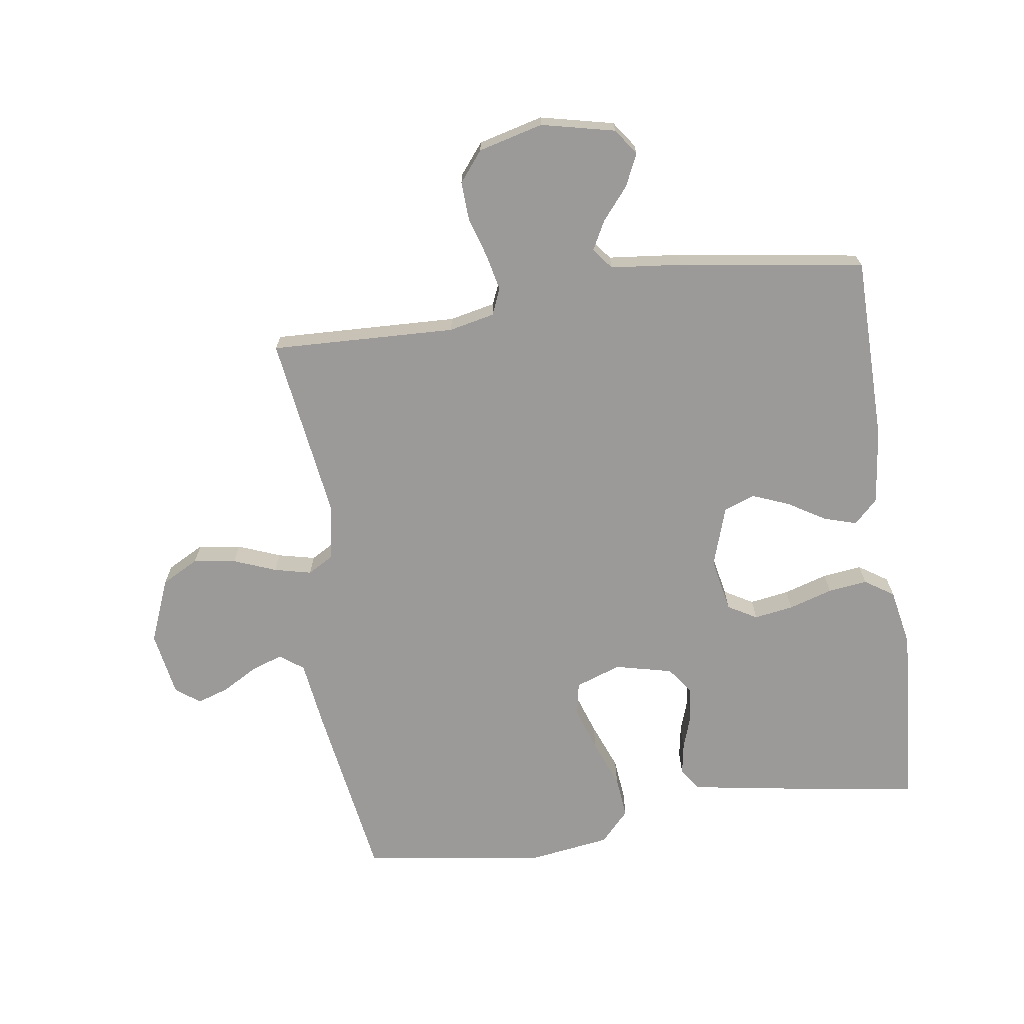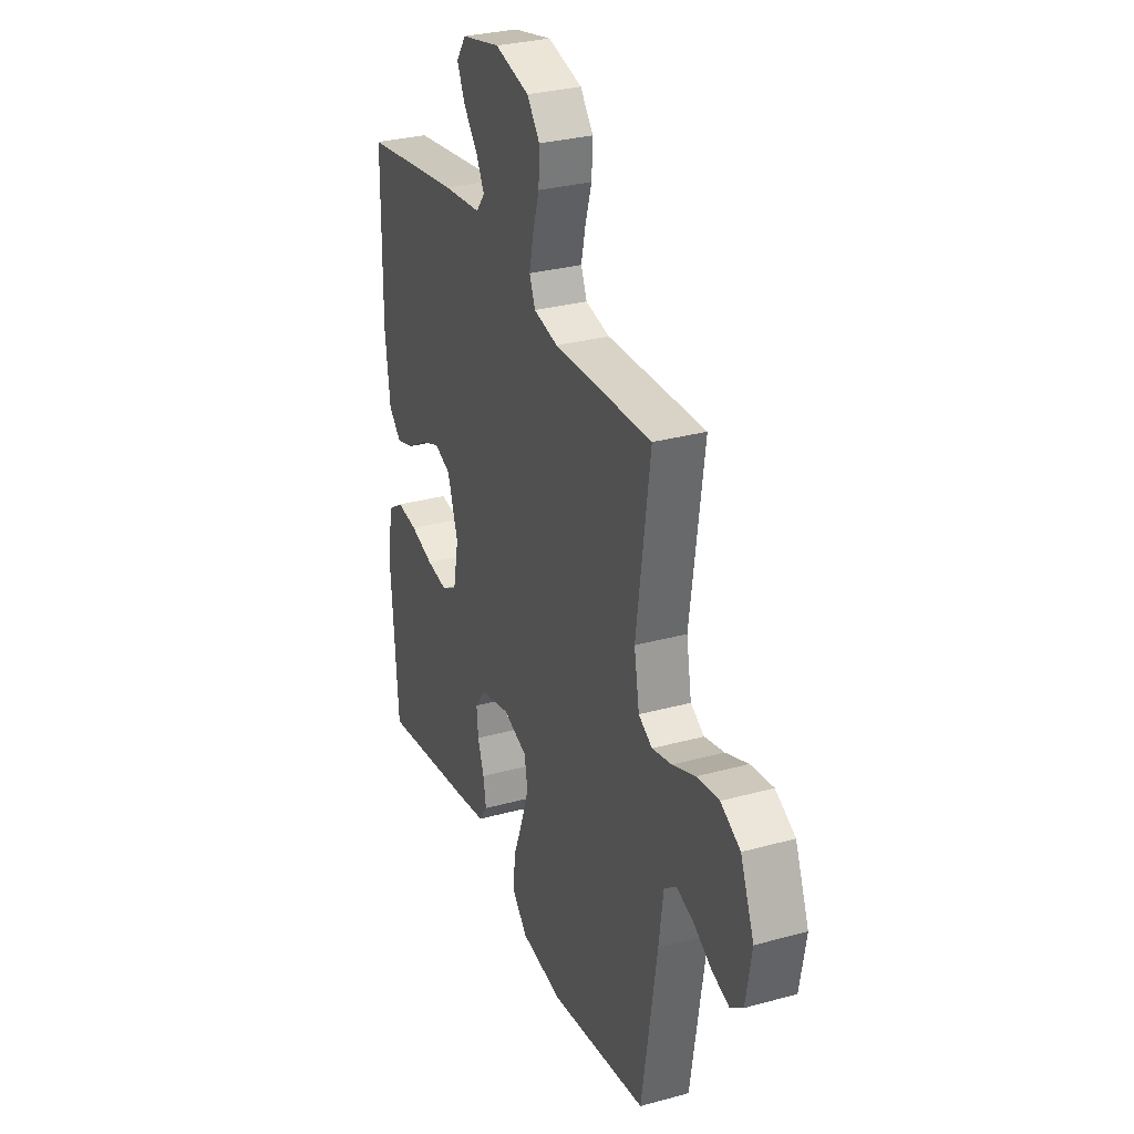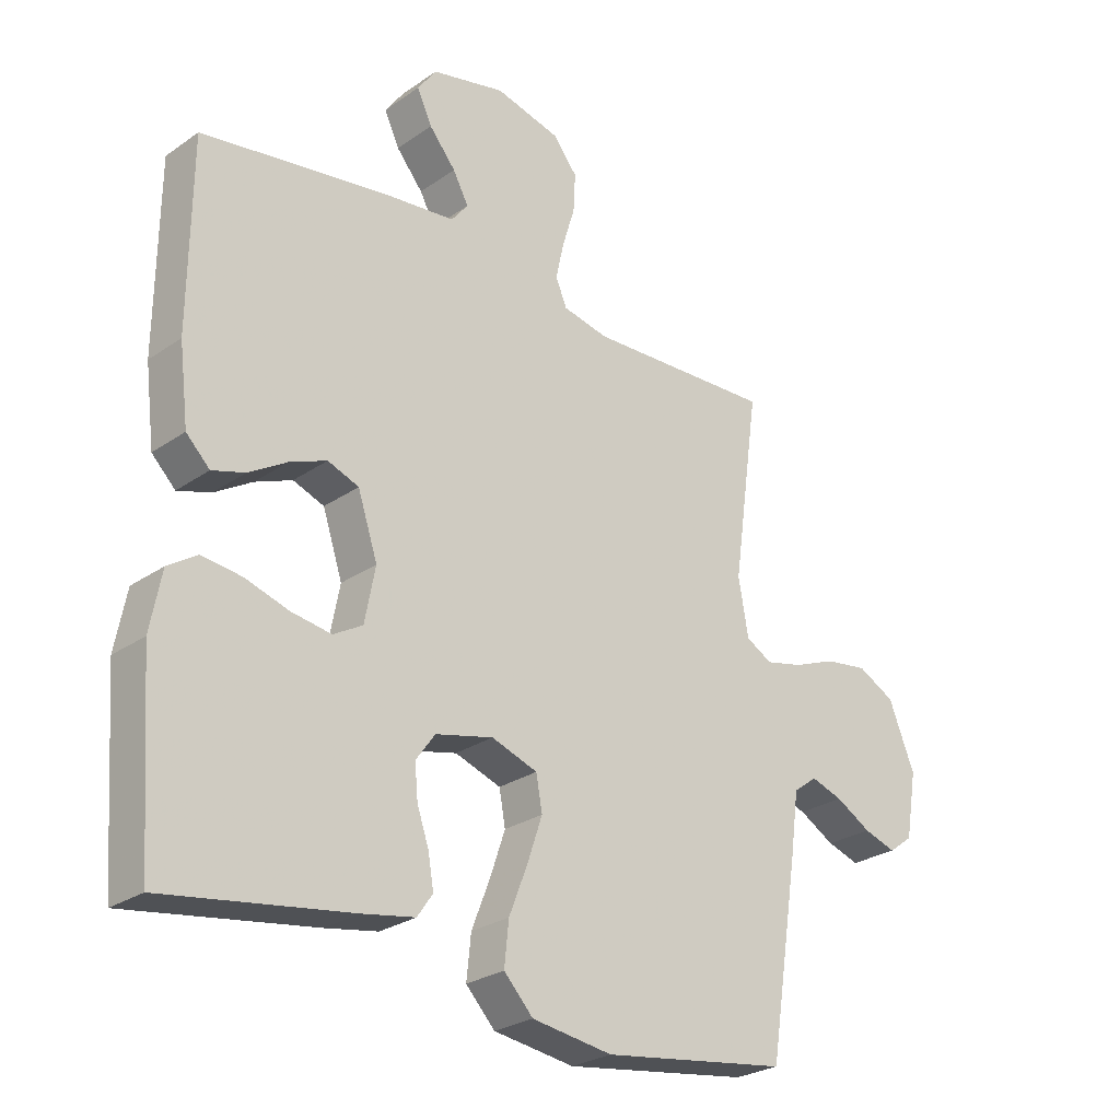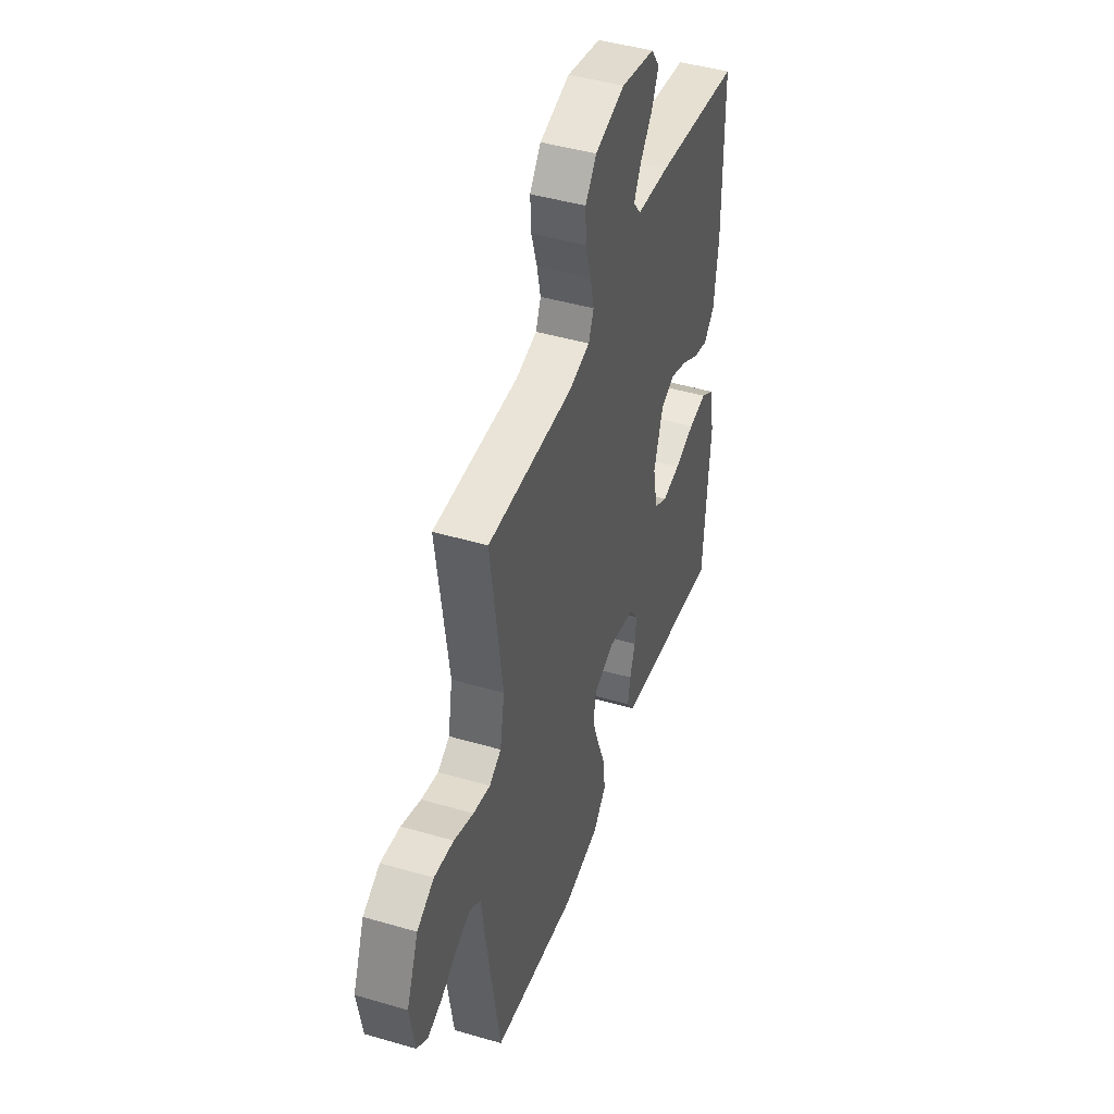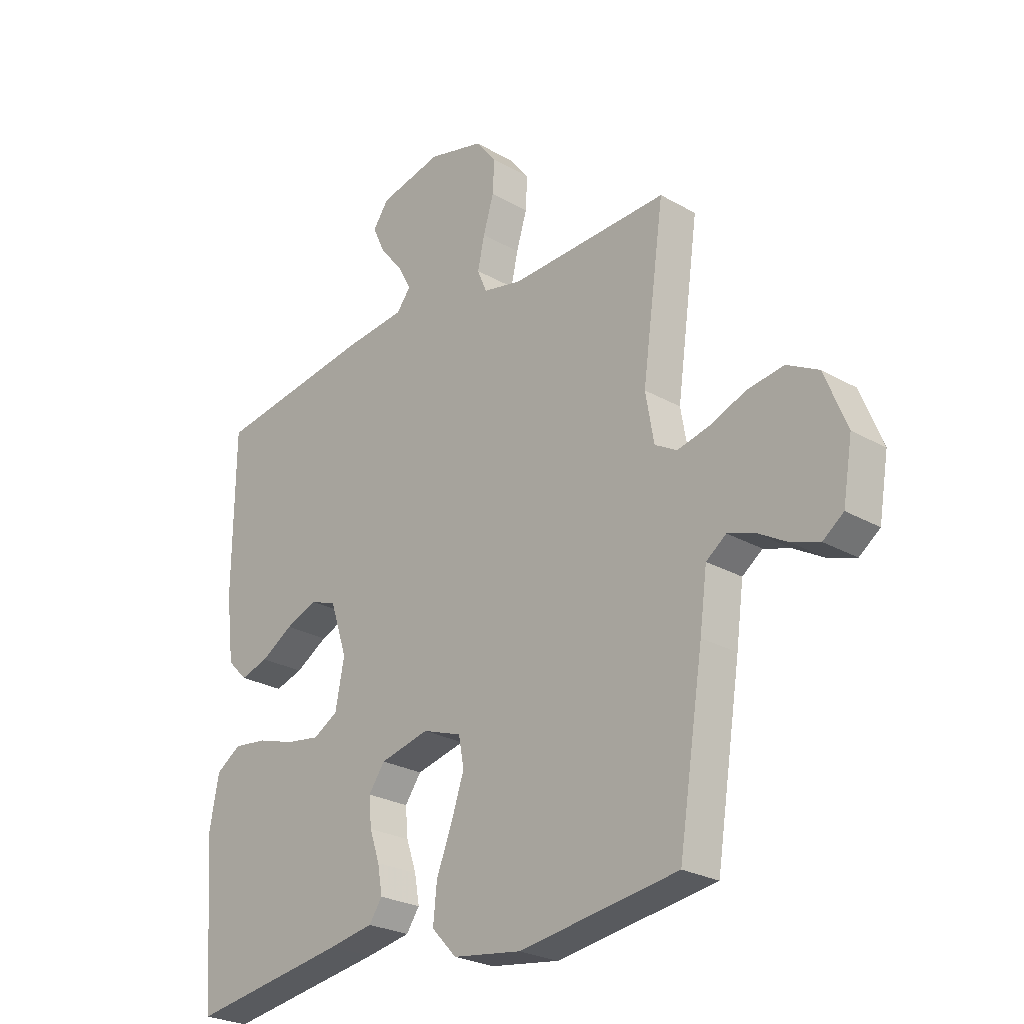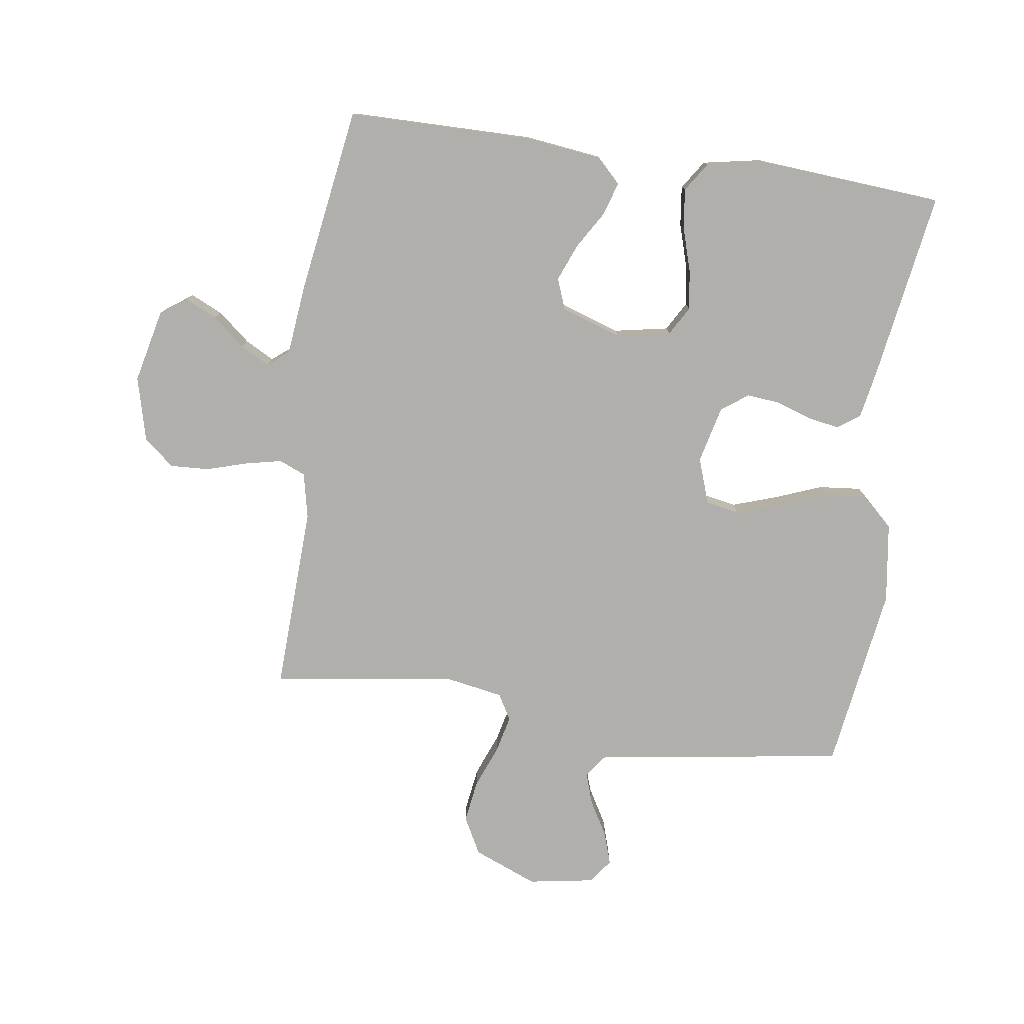
<metadata>
{"format":"obj","ext":"obj","renderer":"f3d","projection":"perspective","resolution":1024,"background":"white","views":[{"elev":-69.4,"azim":8.3,"up":"+Y"},{"elev":30.3,"azim":-111.7,"up":"+Z"},{"elev":-26.4,"azim":137.3,"up":"+Z"},{"elev":45.1,"azim":-71.3,"up":"+Z"},{"elev":-25.6,"azim":-132.5,"up":"+Z"},{"elev":-78.1,"azim":81.7,"up":"+Y"}]}
</metadata>
<code>
v 0.5 0.07 -0.5
v 0.2 0.07 -0.454
v 0.116 0.07 -0.439
v 0.091 0.07 -0.403
v 0.1 0.07 -0.351
v 0.119 0.07 -0.295
v 0.124 0.07 -0.241
v 0.093 0.07 -0.198
v 0 0.07 -0.176
v -0.074 0.07 -0.202
v -0.084 0.07 -0.257
v -0.06 0.07 -0.328
v -0.03 0.07 -0.405
v -0.023 0.07 -0.474
v -0.07 0.07 -0.524
v -0.2 0.07 -0.543
v -0.5 0.07 -0.5
v -0.547 0.07 -0.2
v -0.561 0.07 -0.096
v -0.599 0.07 -0.068
v -0.65 0.07 -0.085
v -0.707 0.07 -0.118
v -0.759 0.07 -0.135
v -0.798 0.07 -0.106
v -0.816 0.07 0
v -0.774 0.07 0.104
v -0.714 0.07 0.136
v -0.645 0.07 0.126
v -0.576 0.07 0.099
v -0.516 0.07 0.085
v -0.474 0.07 0.109
v -0.458 0.07 0.2
v -0.5 0.07 0.5
v -0.2 0.07 0.489
v -0.126 0.07 0.505
v -0.108 0.07 0.548
v -0.121 0.07 0.607
v -0.141 0.07 0.673
v -0.144 0.07 0.735
v -0.105 0.07 0.784
v 0 0.07 0.811
v 0.119 0.07 0.784
v 0.149 0.07 0.742
v 0.125 0.07 0.69
v 0.082 0.07 0.638
v 0.057 0.07 0.591
v 0.084 0.07 0.557
v 0.2 0.07 0.545
v 0.5 0.07 0.5
v 0.503 0.07 0.2
v 0.488 0.07 0.077
v 0.45 0.07 0.039
v 0.397 0.07 0.055
v 0.336 0.07 0.092
v 0.276 0.07 0.116
v 0.226 0.07 0.097
v 0.194 0.07 0
v 0.211 0.07 -0.088
v 0.258 0.07 -0.115
v 0.322 0.07 -0.105
v 0.393 0.07 -0.083
v 0.457 0.07 -0.075
v 0.504 0.07 -0.106
v 0.522 0.07 -0.2
v 0.5 0 -0.5
v 0.2 0 -0.454
v 0.116 0 -0.439
v 0.091 0 -0.403
v 0.1 0 -0.351
v 0.119 0 -0.295
v 0.124 0 -0.241
v 0.093 0 -0.198
v 0 0 -0.176
v -0.074 0 -0.202
v -0.084 0 -0.257
v -0.06 0 -0.328
v -0.03 0 -0.405
v -0.023 0 -0.474
v -0.07 0 -0.524
v -0.2 0 -0.543
v -0.5 0 -0.5
v -0.547 0 -0.2
v -0.561 0 -0.096
v -0.599 0 -0.068
v -0.65 0 -0.085
v -0.707 0 -0.118
v -0.759 0 -0.135
v -0.798 0 -0.106
v -0.816 0 0
v -0.774 0 0.104
v -0.714 0 0.136
v -0.645 0 0.126
v -0.576 0 0.099
v -0.516 0 0.085
v -0.474 0 0.109
v -0.458 0 0.2
v -0.5 0 0.5
v -0.2 0 0.489
v -0.126 0 0.505
v -0.108 0 0.548
v -0.121 0 0.607
v -0.141 0 0.673
v -0.144 0 0.735
v -0.105 0 0.784
v 0 0 0.811
v 0.119 0 0.784
v 0.149 0 0.742
v 0.125 0 0.69
v 0.082 0 0.638
v 0.057 0 0.591
v 0.084 0 0.557
v 0.2 0 0.545
v 0.5 0 0.5
v 0.503 0 0.2
v 0.488 0 0.077
v 0.45 0 0.039
v 0.397 0 0.055
v 0.336 0 0.092
v 0.276 0 0.116
v 0.226 0 0.097
v 0.194 0 0
v 0.211 0 -0.088
v 0.258 0 -0.115
v 0.322 0 -0.105
v 0.393 0 -0.083
v 0.457 0 -0.075
v 0.504 0 -0.106
v 0.522 0 -0.2
f 60 61 62 63
f 59 60 63 64
f 51 52 53 54
f 51 54 55
f 50 51 55
f 47 48 49 50
f 47 50 55
f 46 47 55 56
f 42 43 44 45
f 42 45 46
f 41 42 46
f 40 41 46
f 37 38 39 40
f 36 37 40 46
f 35 36 46 56
f 32 33 34
f 31 32 34 35
f 26 27 28 29
f 26 29 30
f 25 26 30
f 24 25 30
f 21 22 23 24
f 20 21 24 30
f 19 20 30 31
f 12 13 14 15
f 11 12 15 16
f 10 11 16 17
f 3 4 5 6
f 3 6 7
f 2 3 7
f 59 64 1 2
f 58 59 2 7
f 57 58 7 8
f 56 57 8 9
f 35 56 9 10
f 18 19 31 35
f 10 17 18 35
f 127 126 125 124
f 128 127 124 123
f 118 117 116 115
f 119 118 115
f 119 115 114
f 114 113 112 111
f 119 114 111
f 120 119 111 110
f 109 108 107 106
f 110 109 106
f 110 106 105
f 110 105 104
f 104 103 102 101
f 110 104 101 100
f 120 110 100 99
f 98 97 96
f 99 98 96 95
f 93 92 91 90
f 94 93 90
f 94 90 89
f 94 89 88
f 88 87 86 85
f 94 88 85 84
f 95 94 84 83
f 79 78 77 76
f 80 79 76 75
f 81 80 75 74
f 70 69 68 67
f 71 70 67
f 71 67 66
f 66 65 128 123
f 71 66 123 122
f 72 71 122 121
f 73 72 121 120
f 74 73 120 99
f 99 95 83 82
f 99 82 81 74
f 1 65 66 2
f 2 66 67 3
f 3 67 68 4
f 4 68 69 5
f 5 69 70 6
f 6 70 71 7
f 7 71 72 8
f 8 72 73 9
f 9 73 74 10
f 10 74 75 11
f 11 75 76 12
f 12 76 77 13
f 13 77 78 14
f 14 78 79 15
f 15 79 80 16
f 16 80 81 17
f 17 81 82 18
f 18 82 83 19
f 19 83 84 20
f 20 84 85 21
f 21 85 86 22
f 22 86 87 23
f 23 87 88 24
f 24 88 89 25
f 25 89 90 26
f 26 90 91 27
f 27 91 92 28
f 28 92 93 29
f 29 93 94 30
f 30 94 95 31
f 31 95 96 32
f 32 96 97 33
f 33 97 98 34
f 34 98 99 35
f 35 99 100 36
f 36 100 101 37
f 37 101 102 38
f 38 102 103 39
f 39 103 104 40
f 40 104 105 41
f 41 105 106 42
f 42 106 107 43
f 43 107 108 44
f 44 108 109 45
f 45 109 110 46
f 46 110 111 47
f 47 111 112 48
f 48 112 113 49
f 49 113 114 50
f 50 114 115 51
f 51 115 116 52
f 52 116 117 53
f 53 117 118 54
f 54 118 119 55
f 55 119 120 56
f 56 120 121 57
f 57 121 122 58
f 58 122 123 59
f 59 123 124 60
f 60 124 125 61
f 61 125 126 62
f 62 126 127 63
f 63 127 128 64
f 64 128 65 1

</code>
